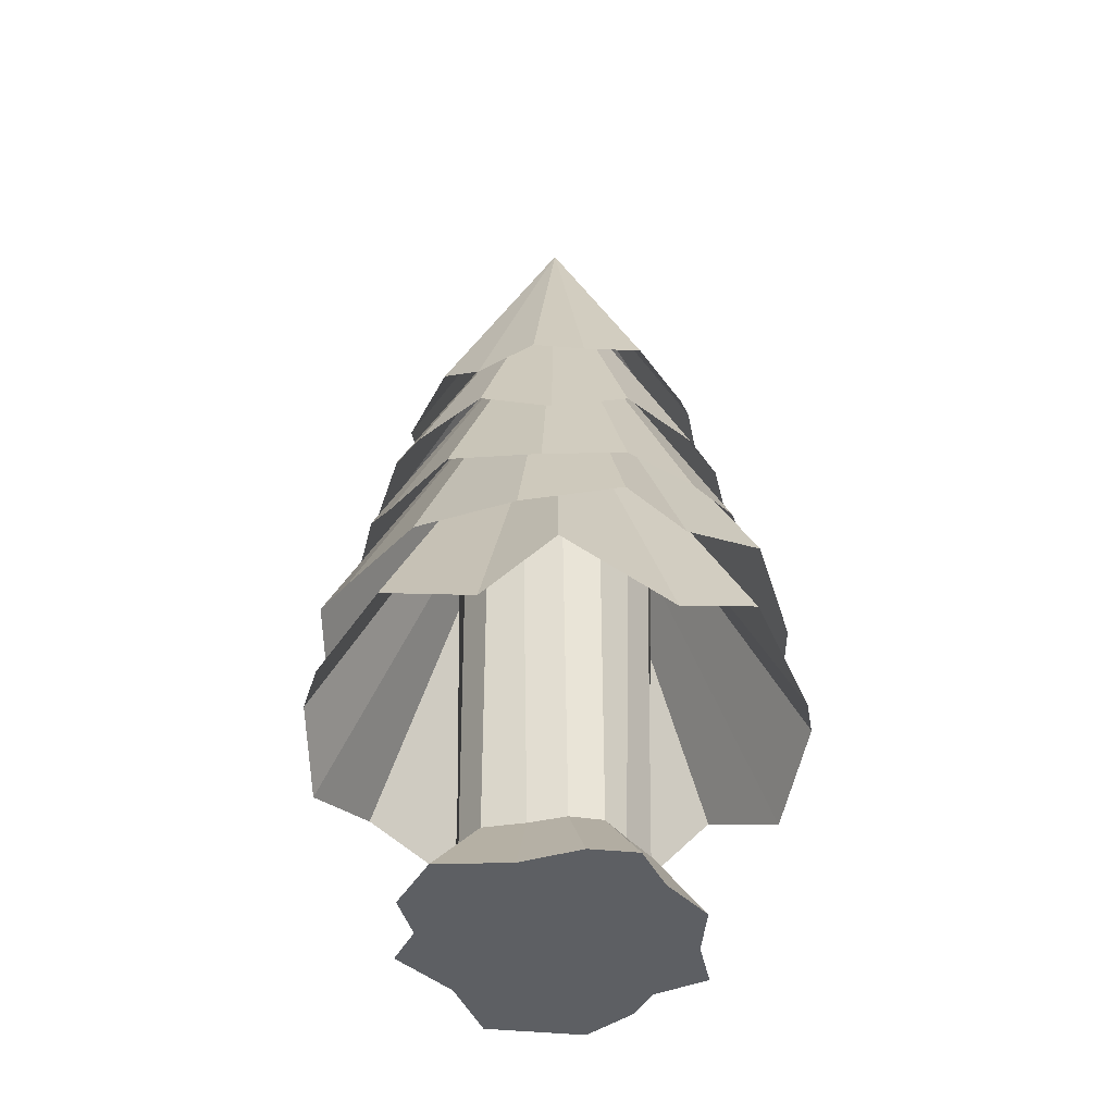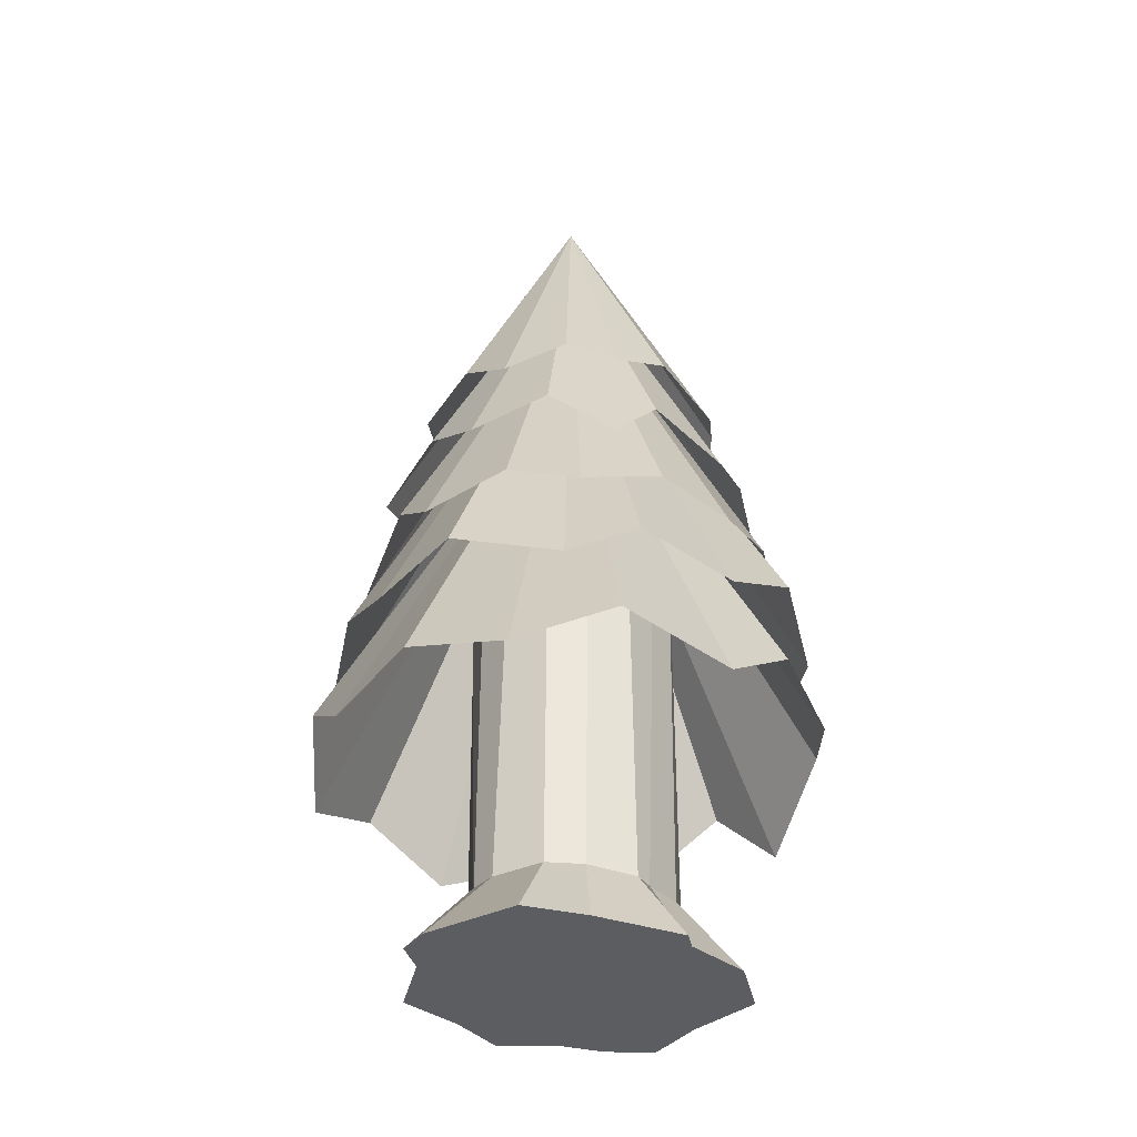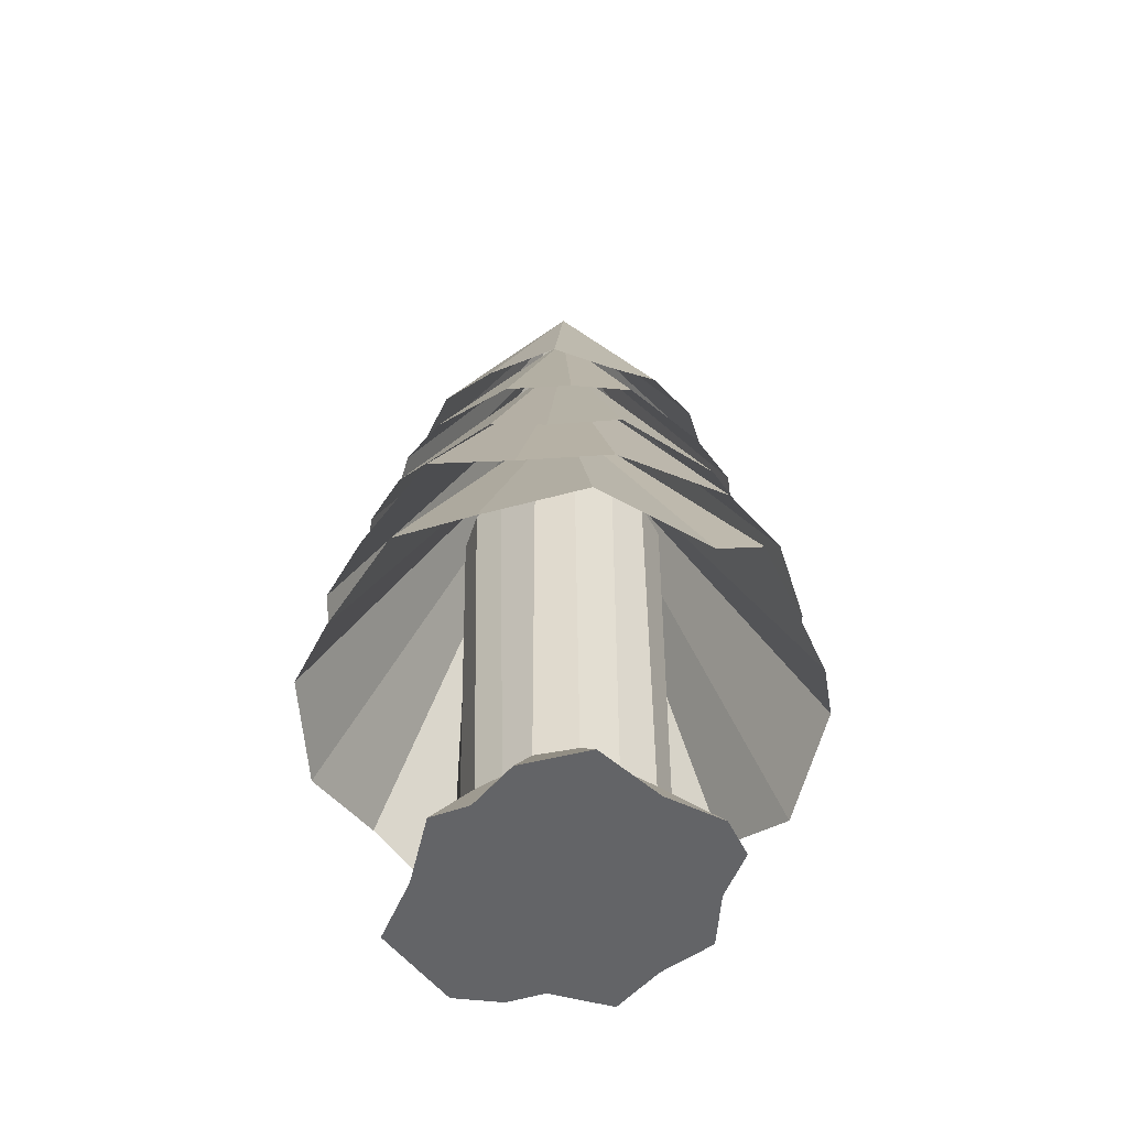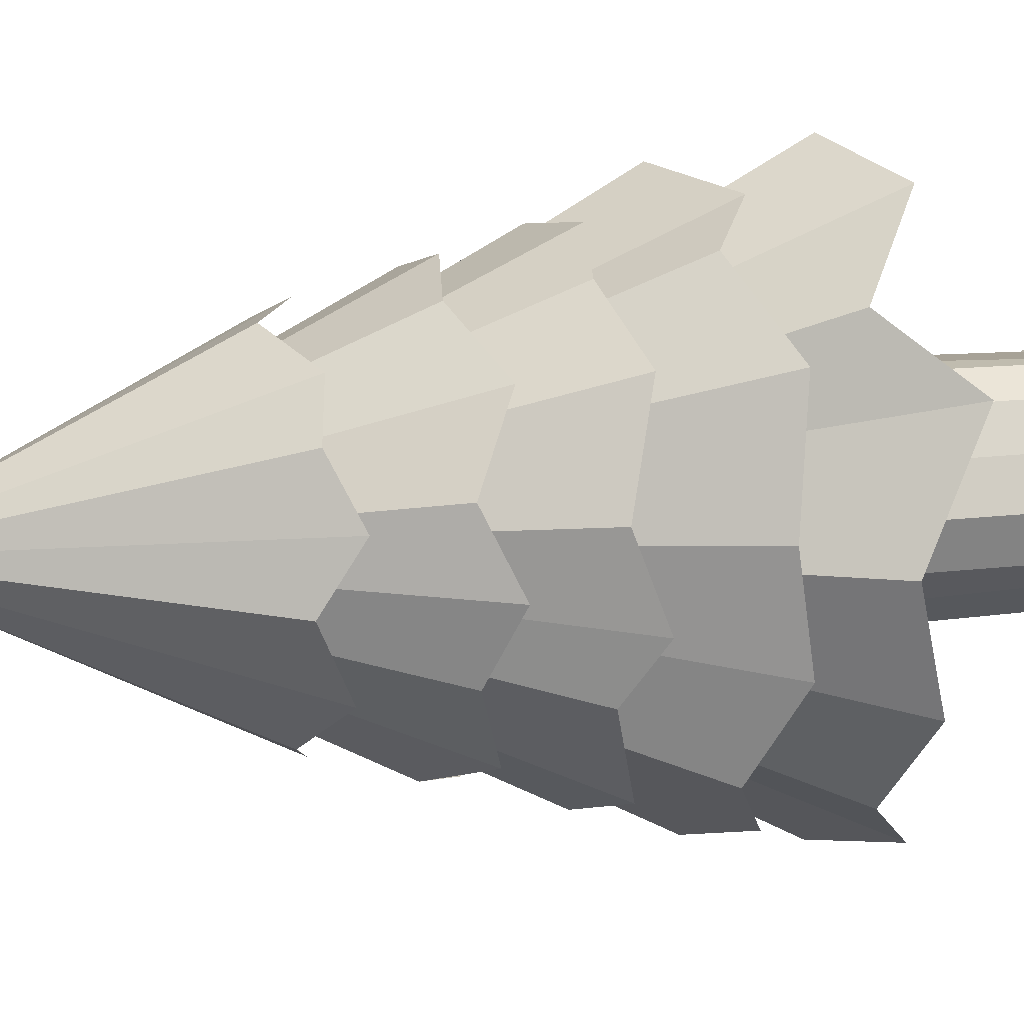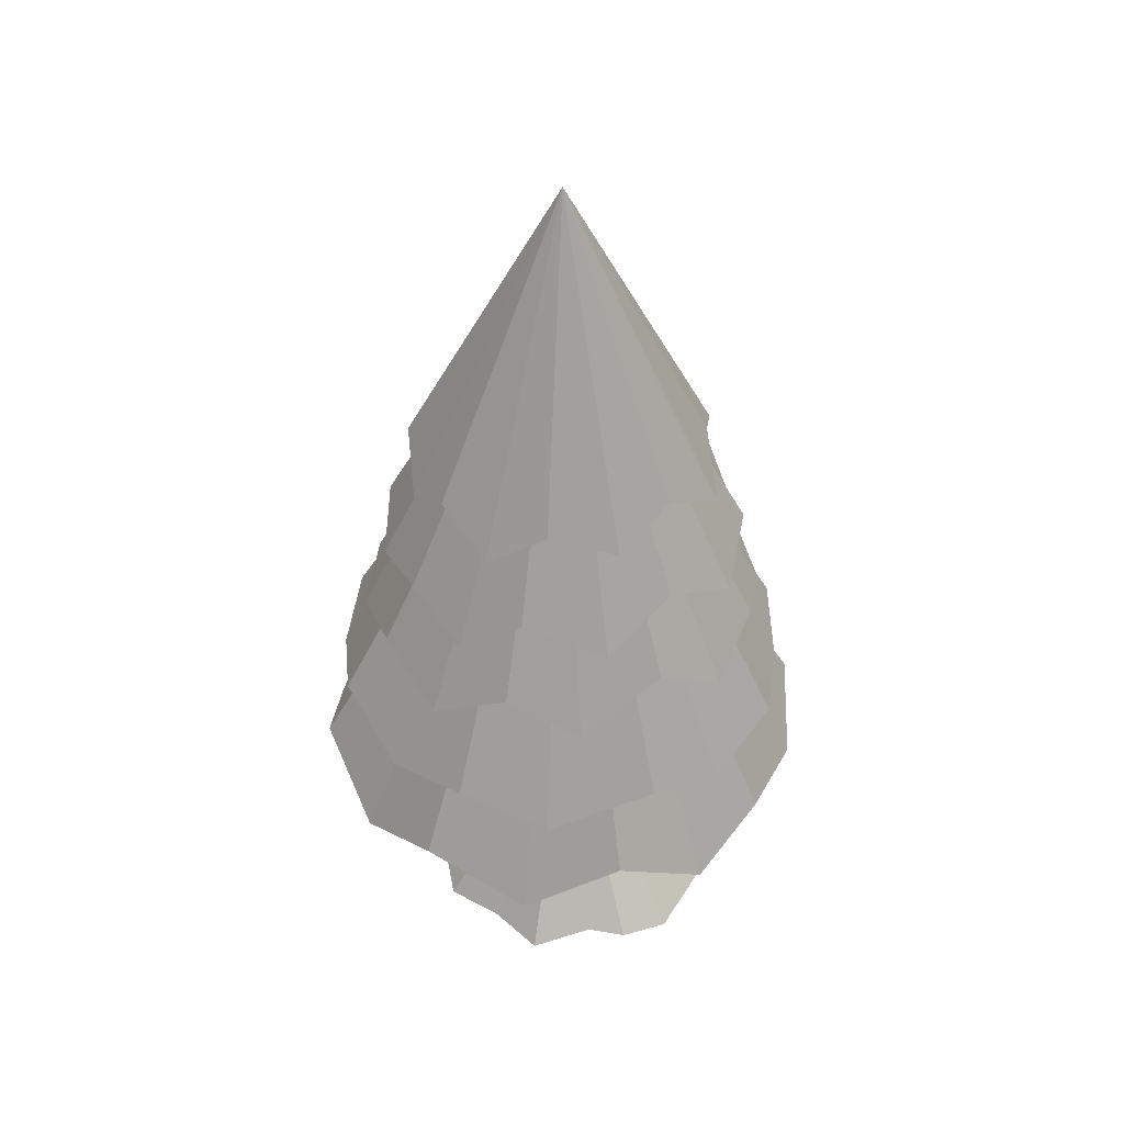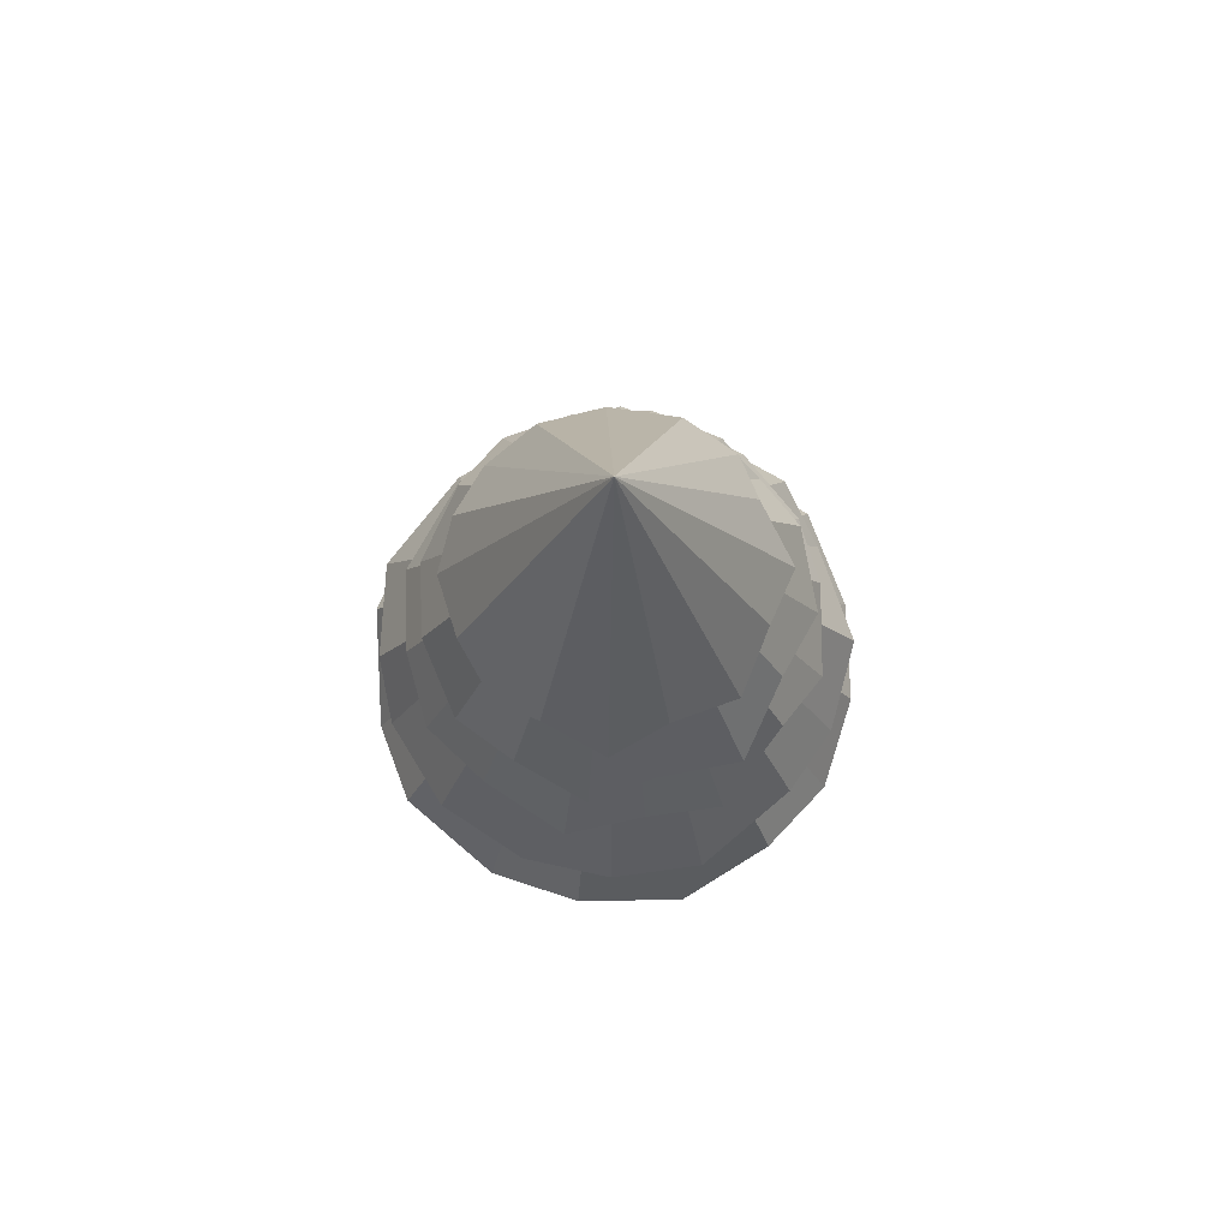
<metadata>
{"format":"obj","ext":"obj","renderer":"f3d","projection":"perspective","resolution":1024,"background":"white","views":[{"elev":-40.4,"azim":-48.8,"up":"+Y"},{"elev":-35.3,"azim":170.1,"up":"+Y"},{"elev":-51.6,"azim":-96.3,"up":"+Y"},{"elev":13.2,"azim":-105.4,"up":"+Z"},{"elev":44.7,"azim":77.5,"up":"+Y"},{"elev":77.3,"azim":52.6,"up":"+Y"}]}
</metadata>
<code>
o Cylinder_Cylinder.002
v 0.05325 0.3572 -1.054
v 0.002592 4.072 -0.8031
v 0.5746 0.3072 -1.22
v 0.3106 4.07 -0.7483
v 1.156 0.3016 -0.6903
v 0.5788 4.07 -0.5636
v 1.245 0.3741 -0.286
v 0.7474 4.073 -0.3025
v 1.119 0.3799 0.004331
v 0.8011 4.073 -0.000675
v 1.154 0.3293 0.5128
v 0.7458 4.071 0.3101
v 0.7154 0.3011 0.7714
v 0.5643 4.07 0.566
v 0.3763 0.2975 1.113
v 0.3058 4.07 0.7443
v -0.07645 0.333 1.099
v -0.002365 4.071 0.8007
v -0.4752 0.3562 1.211
v -0.3082 4.072 0.7468
v -0.8313 0.2976 1.015
v -0.5687 4.07 0.5741
v -1.019 0.2934 0.5492
v -0.7397 4.07 0.3102
v -1.371 0.3156 0.06674
v -0.8107 4.071 0.002105
v -1.161 0.3195 -0.4541
v -0.745 4.071 -0.3085
v -0.7322 0.3583 -0.6967
v -0.564 4.072 -0.564
v -0.6417 0.2992 -0.9817
v -0.315 4.07 -0.7401
v 0.3303 0.8942 -0.7533
v 0.6539 0.8917 -0.476
v 0.7524 0.92 -0.2256
v 0.7254 0.9219 -0.001898
v 0.7238 0.9025 0.3134
v 0.4854 0.8924 0.5059
v 0.2618 0.8908 0.707
v -0.02864 0.9043 0.7188
v -0.2961 0.9138 0.7414
v -0.5323 0.8905 0.5996
v -0.6646 0.8895 0.3225
v -0.8276 0.8982 0.02518
v -0.7218 0.8986 -0.2921
v -0.4881 0.9149 -0.4795
v -0.365 0.8901 -0.6603
v 0.02541 0.9147 -0.7348
v nan nan nan
v nan nan nan
v nan nan nan
v nan nan nan
v nan nan nan
v nan nan nan
v nan nan nan
v nan nan nan
v nan nan nan
f 48 2 4 33
f 33 4 6 34
f 34 6 8 35
f 35 8 10 36
f 36 10 12 37
f 37 12 14 38
f 38 14 16 39
f 39 16 18 40
f 40 18 20 41
f 41 20 22 42
f 42 22 24 43
f 43 24 26 44
f 44 26 28 45
f 4 2 32 30 28 26 24 22 20 18 16 14 12 10 8 6
f 45 28 30 46
f 46 30 32 47
f 1 3 5 7 9 11 13 15 17 19 21 23 25 27 29 31
f 1 48 33 3
f 3 33 34 5
f 5 34 35 7
f 7 35 36 9
f 9 36 37 11
f 11 37 38 13
f 13 38 39 15
f 15 39 40 17
f 17 40 41 19
f 19 41 42 21
f 21 42 43 23
f 23 43 44 25
f 25 44 45 27
f 27 45 46 29
f 29 46 47 31
f 31 47 48 1
f 47 32 2 48
o Cone_Cone.001
v 0.001195 2.254 -2.029
v 0.7654 2 -1.848
v 1.437 2.185 -1.35
v 1.858 1.921 -0.7652
v 1.99 2.351 -0.03772
v 1.883 1.956 0.7383
v 1.406 2.287 1.442
v 0.765 1.978 1.847
v -0.07708 2.31 2.046
v -0.7654 2 1.848
v -1.462 2.514 1.321
v 0 6 0
v -1.82 1.973 0.8775
v -1.95 2.391 -0.004789
v -1.782 2.167 -0.8074
v -1.359 2.363 -1.4
v -0.8325 1.967 -1.798
f 58 69 59
f 59 69 60
f 60 69 61
f 61 69 62
f 62 69 63
f 63 69 64
f 64 69 65
f 65 69 66
f 66 69 67
f 67 69 68
f 68 69 70
f 70 69 71
f 71 69 72
f 72 69 73
f 73 69 74
f 74 69 58
o Cone.001_Cone.002
v -1.768 2.882 -0.5494
v -1.467 3.159 -1.183
v -0.9205 2.853 -1.619
v -0.1874 3.071 -1.864
v 0.3629 2.853 -1.785
v 1.169 3.076 -1.487
v 1.602 2.869 -0.9333
v 1.792 3.017 -0.3546
v 1.821 2.832 0.5264
v 1.484 3.056 1.168
v 0.932 2.893 1.614
v 0 6.621 0
v 0.2569 3.175 1.877
v -0.5547 2.869 1.792
v -0.9847 3.156 1.567
v -1.622 2.887 1.058
v -1.818 3.002 0.1878
f 75 86 76
f 76 86 77
f 77 86 78
f 78 86 79
f 79 86 80
f 80 86 81
f 81 86 82
f 82 86 83
f 83 86 84
f 84 86 85
f 85 86 87
f 87 86 88
f 88 86 89
f 89 86 90
f 90 86 91
f 91 86 75
o Cone.002_Cone.003
v -1.421 3.824 -0.7154
v -0.9779 3.587 -1.383
v -0.4232 3.789 -1.578
v 0.2142 3.655 -1.627
v 0.7437 3.828 -1.404
v 1.302 3.655 -0.999
v 1.449 3.995 -0.4689
v 1.627 3.655 0.2142
v 1.359 3.908 0.7501
v 1.063 3.607 1.286
v 0.4023 3.818 1.538
v 0 6.938 0
v -0.2142 3.655 1.627
v -0.7545 3.765 1.409
v -1.312 3.601 1.017
v -1.579 3.809 0.2824
v -1.619 3.589 -0.3028
f 92 103 93
f 93 103 94
f 94 103 95
f 95 103 96
f 96 103 97
f 97 103 98
f 98 103 99
f 99 103 100
f 100 103 101
f 101 103 102
f 102 103 104
f 104 103 105
f 105 103 106
f 106 103 107
f 107 103 108
f 108 103 92
o Cone.003_Cone.004
v -0.09687 4.303 -1.442
v 0.4272 4.617 -1.386
v 0.9866 4.391 -1.129
v 1.234 4.678 -0.5773
v 1.523 4.402 -0.01591
v 1.25 4.606 0.5946
v 1.061 4.271 1.052
v 0.5219 4.499 1.311
v 0 4.397 1.456
v -0.6002 4.53 1.304
v -1.124 4.286 0.9521
v 0 7.309 0
v -1.362 4.551 0.4047
v -1.512 4.317 -0.1032
v -1.291 4.511 -0.6005
v -1.005 4.328 -1.118
v -0.4432 4.635 -1.338
f 109 120 110
f 110 120 111
f 111 120 112
f 112 120 113
f 113 120 114
f 114 120 115
f 115 120 116
f 116 120 117
f 117 120 118
f 118 120 119
f 119 120 121
f 121 120 122
f 122 120 123
f 123 120 124
f 124 120 125
f 125 120 109
o Cone.004_Cone.005
v -0.5836 5.333 -1.057
v -0.1627 5.19 -1.236
v 0.2325 5.417 -1.099
v 0.7235 5.115 -1.059
v 0.9802 5.404 -0.6044
v 1.236 5.19 -0.1627
v 1.095 5.341 0.3578
v 0.9968 5.093 0.8144
v 0.54 5.337 1.055
v 0.2188 5.156 1.221
v -0.2506 5.437 1.172
v 0 7.683 0
v -0.7588 5.19 0.9889
v -1.015 5.264 0.655
v -1.224 5.072 0.235
v -1.174 5.343 -0.2041
v -1.034 5.107 -0.7165
f 126 137 127
f 127 137 128
f 128 137 129
f 129 137 130
f 130 137 131
f 131 137 132
f 132 137 133
f 133 137 134
f 134 137 135
f 135 137 136
f 136 137 138
f 138 137 139
f 139 137 140
f 140 137 141
f 141 137 142
f 142 137 126

</code>
